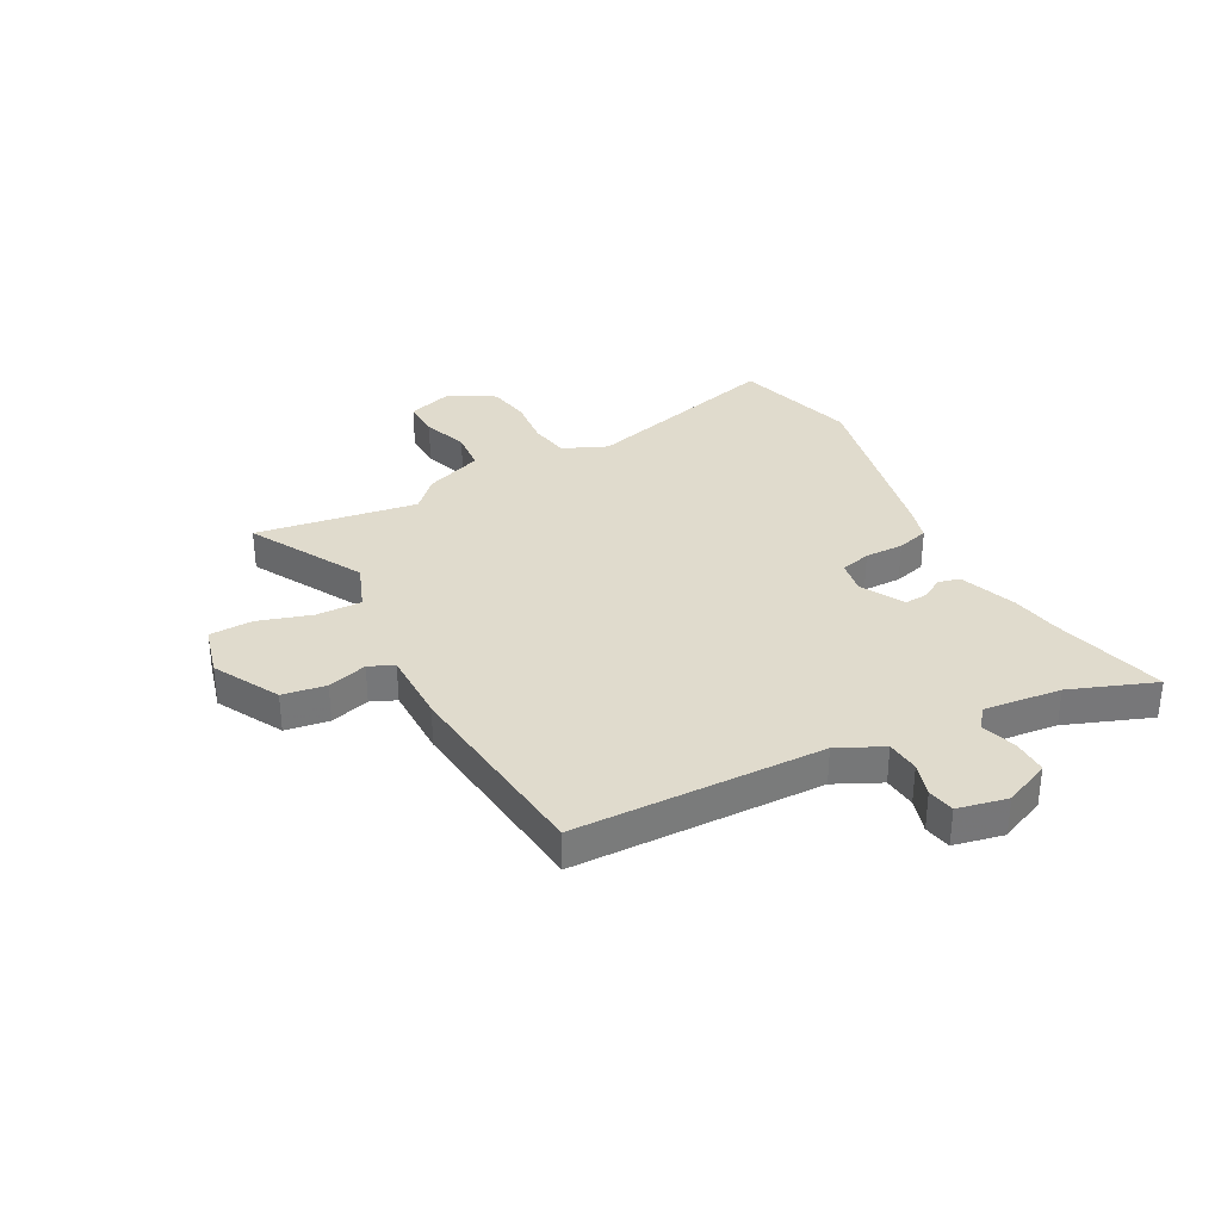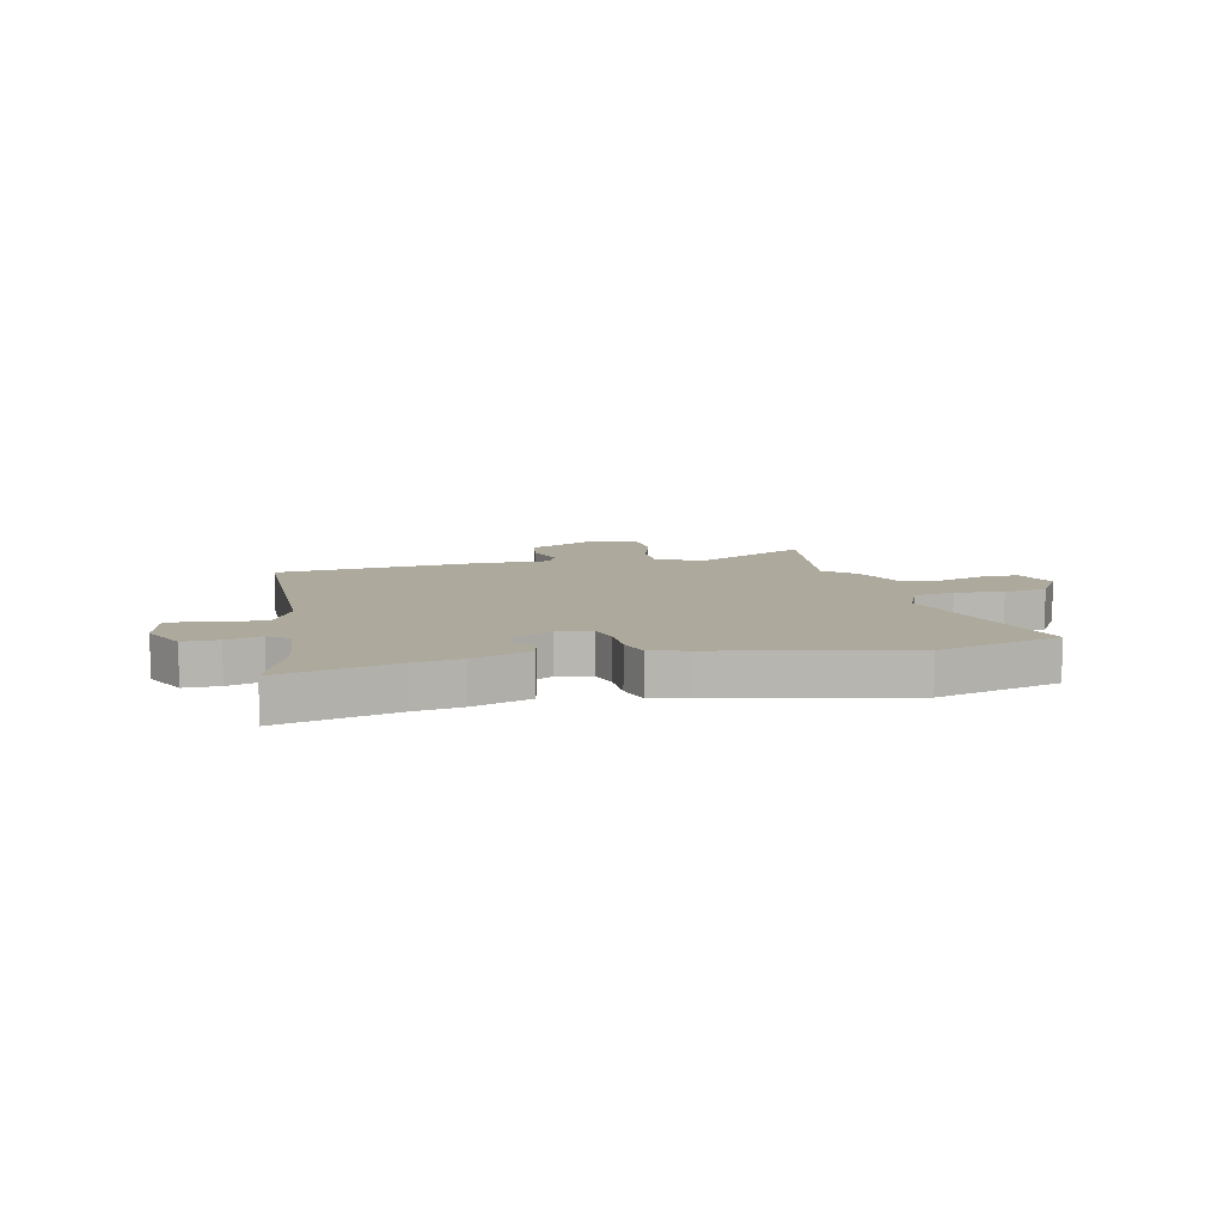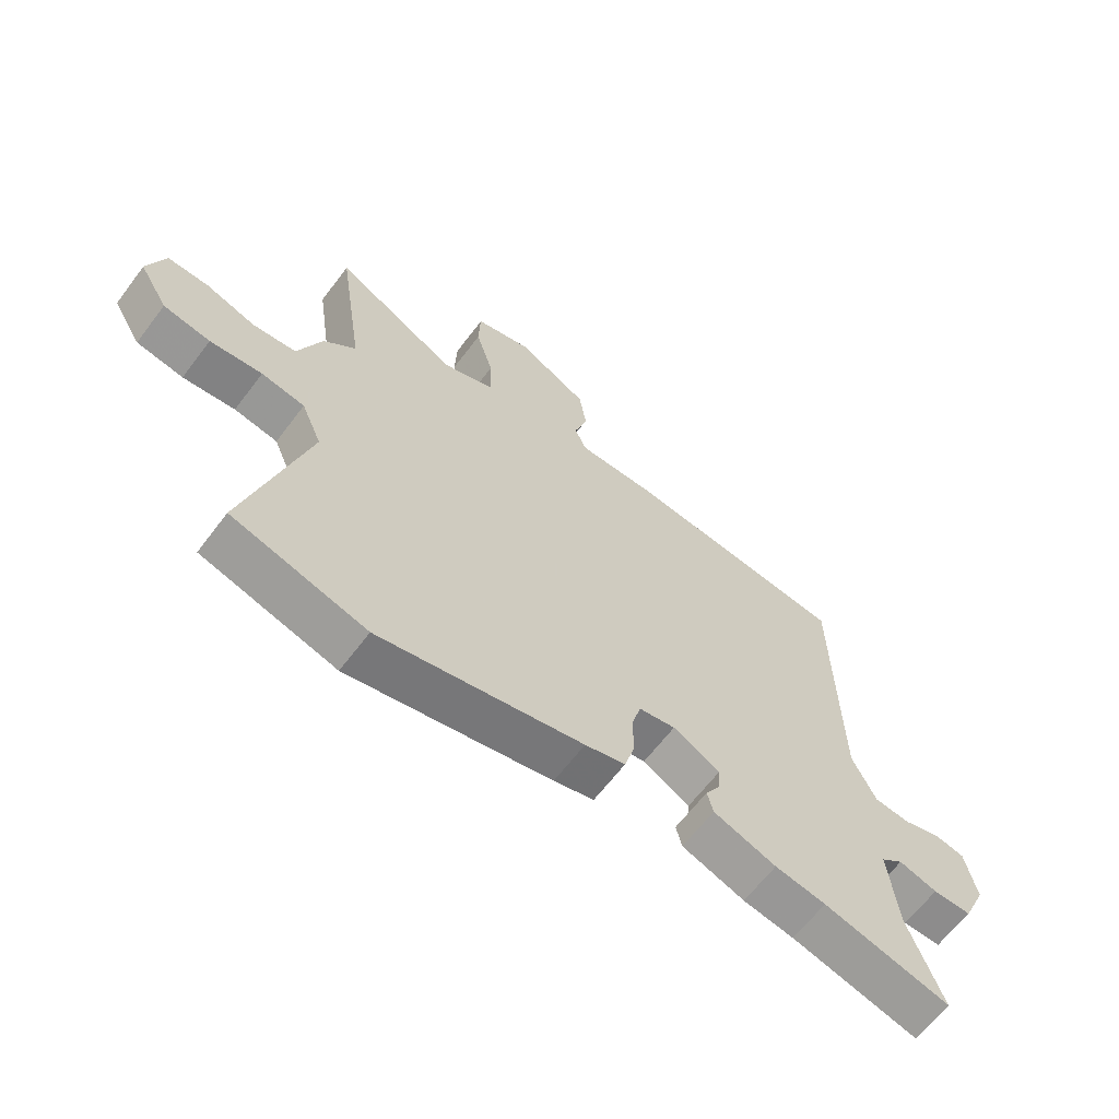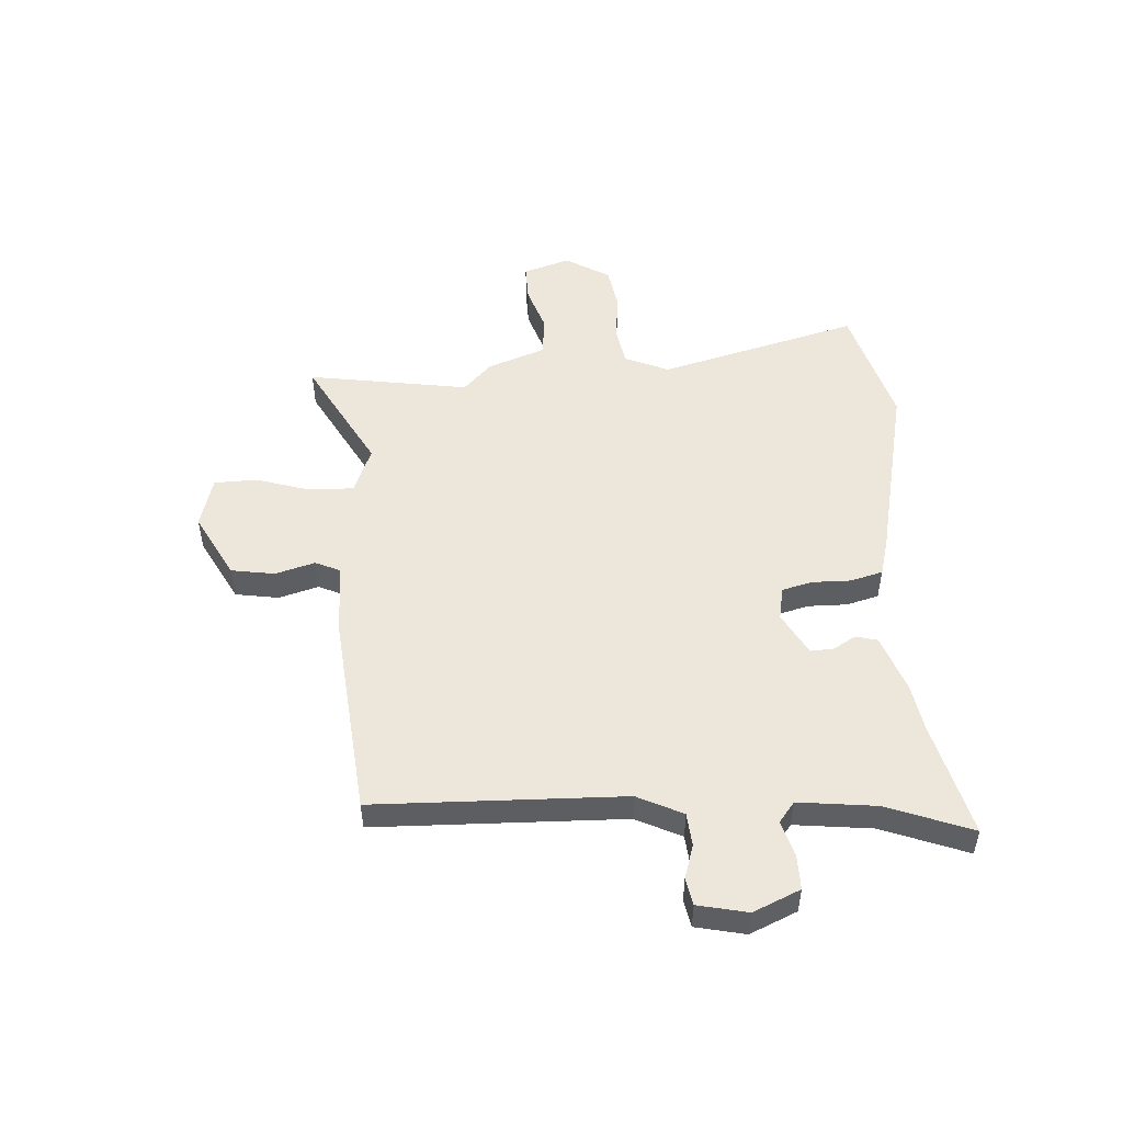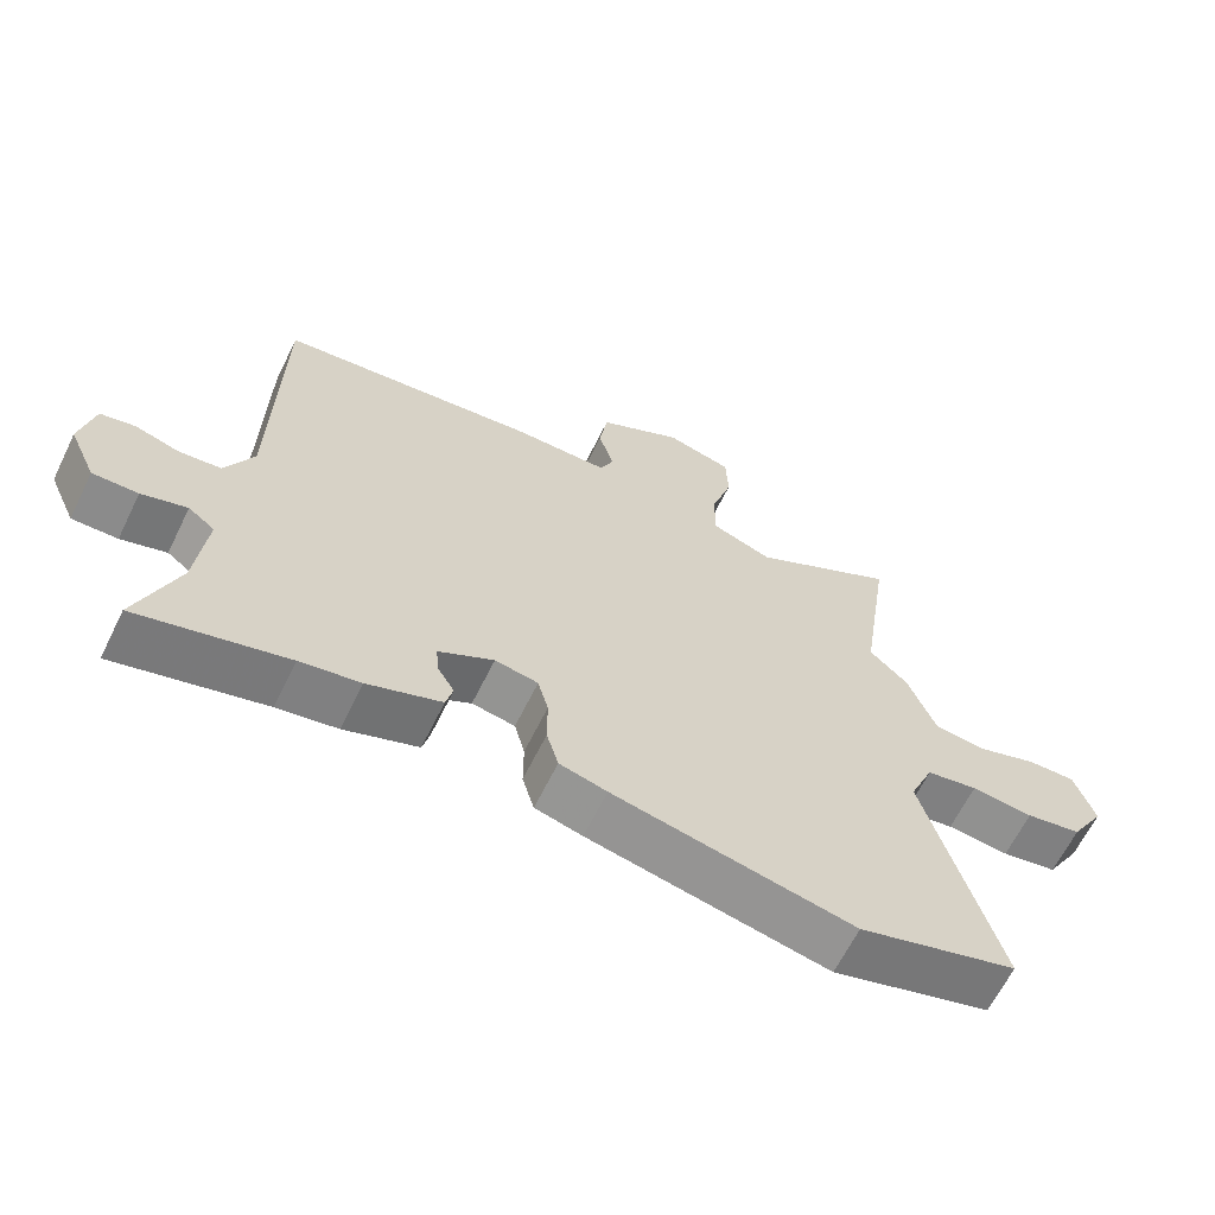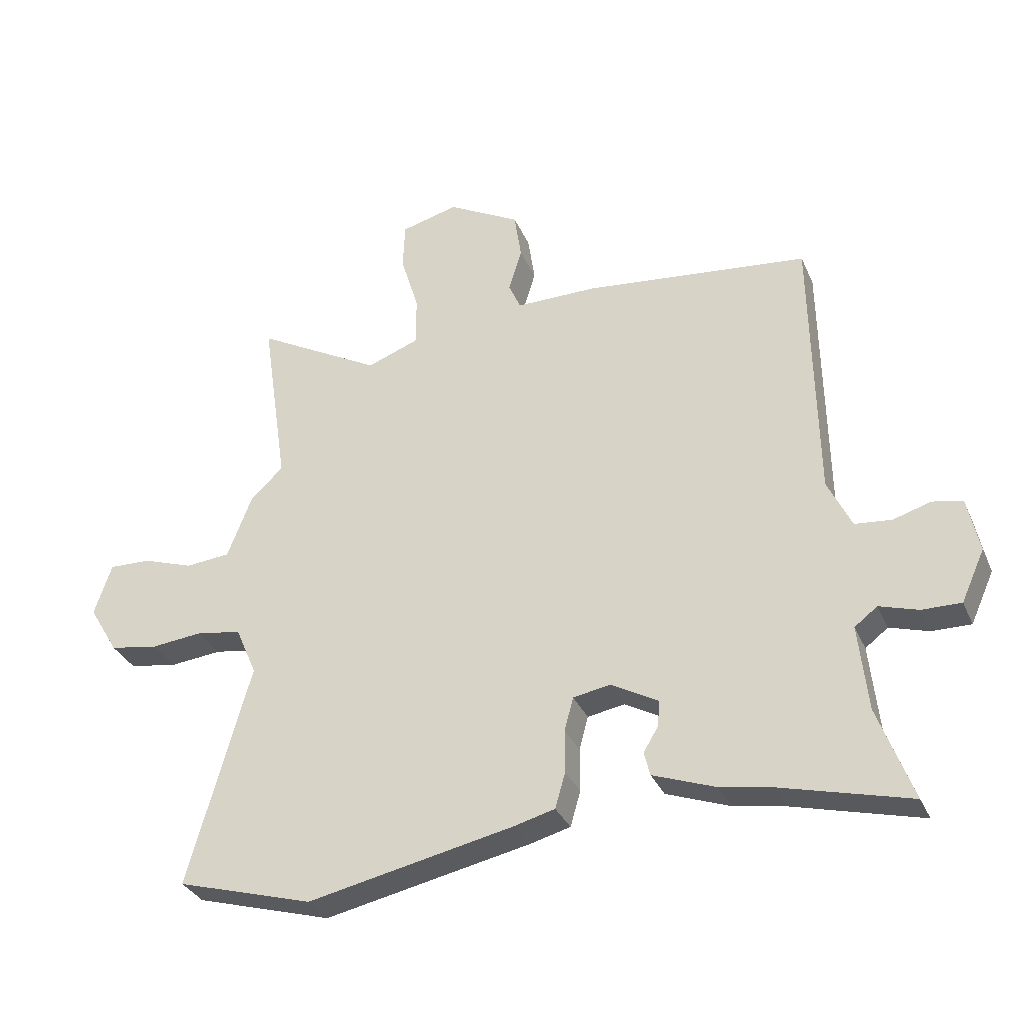
<metadata>
{"format":"obj","ext":"obj","renderer":"f3d","projection":"perspective","resolution":1024,"background":"white","views":[{"elev":33.2,"azim":62.2,"up":"+Y"},{"elev":8.9,"azim":167.2,"up":"+Y"},{"elev":-63.9,"azim":-37.0,"up":"+Z"},{"elev":50.4,"azim":87.0,"up":"+Y"},{"elev":-64.2,"azim":153.8,"up":"+Z"},{"elev":-32.6,"azim":21.0,"up":"+Z"}]}
</metadata>
<code>
v 0.493 0.07 0.501
v 0.5 0.07 0.042
v 0.54 0.07 -0.042
v 0.601 0.07 -0.048
v 0.664 0.07 -0.029
v 0.714 0.07 -0.039
v 0.733 0.07 -0.131
v 0.694 0.07 -0.217
v 0.629 0.07 -0.216
v 0.564 0.07 -0.196
v 0.526 0.07 -0.225
v 0.541 0.07 -0.369
v 0.599 0.07 -0.526
v 0.385 0.07 -0.47
v 0.299 0.07 -0.455
v 0.193 0.07 -0.416
v 0.183 0.07 -0.376
v 0.208 0.07 -0.335
v 0.211 0.07 -0.292
v 0.132 0.07 -0.248
v 0.07 0.07 -0.259
v 0.055 0.07 -0.315
v 0.055 0.07 -0.387
v 0.038 0.07 -0.446
v -0.03 0.07 -0.464
v -0.375 0.07 -0.536
v -0.603 0.07 -0.47
v -0.499 0.07 -0.099
v -0.534 0.07 -0.017
v -0.608 0.07 -0.004
v -0.697 0.07 -0.013
v -0.777 0.07 0.001
v -0.826 0.07 0.083
v -0.797 0.07 0.17
v -0.727 0.07 0.168
v -0.642 0.07 0.139
v -0.567 0.07 0.146
v -0.526 0.07 0.252
v -0.471 0.07 0.304
v -0.515 0.07 0.603
v -0.305 0.07 0.486
v -0.217 0.07 0.519
v -0.218 0.07 0.603
v -0.248 0.07 0.702
v -0.245 0.07 0.782
v -0.149 0.07 0.807
v -0.028 0.07 0.741
v -0.016 0.07 0.661
v -0.038 0.07 0.588
v -0.018 0.07 0.542
v 0.119 0.07 0.542
v 0.493 0 0.501
v 0.5 0 0.042
v 0.54 0 -0.042
v 0.601 0 -0.048
v 0.664 0 -0.029
v 0.714 0 -0.039
v 0.733 0 -0.131
v 0.694 0 -0.217
v 0.629 0 -0.216
v 0.564 0 -0.196
v 0.526 0 -0.225
v 0.541 0 -0.369
v 0.599 0 -0.526
v 0.385 0 -0.47
v 0.299 0 -0.455
v 0.193 0 -0.416
v 0.183 0 -0.376
v 0.208 0 -0.335
v 0.211 0 -0.292
v 0.132 0 -0.248
v 0.07 0 -0.259
v 0.055 0 -0.315
v 0.055 0 -0.387
v 0.038 0 -0.446
v -0.03 0 -0.464
v -0.375 0 -0.536
v -0.603 0 -0.47
v -0.499 0 -0.099
v -0.534 0 -0.017
v -0.608 0 -0.004
v -0.697 0 -0.013
v -0.777 0 0.001
v -0.826 0 0.083
v -0.797 0 0.17
v -0.727 0 0.168
v -0.642 0 0.139
v -0.567 0 0.146
v -0.526 0 0.252
v -0.471 0 0.304
v -0.515 0 0.603
v -0.305 0 0.486
v -0.217 0 0.519
v -0.218 0 0.603
v -0.248 0 0.702
v -0.245 0 0.782
v -0.149 0 0.807
v -0.028 0 0.741
v -0.016 0 0.661
v -0.038 0 0.588
v -0.018 0 0.542
v 0.119 0 0.542
f 50 51 1 2
f 47 48 49
f 46 47 49
f 45 46 49
f 44 45 49
f 43 44 49
f 42 43 49 50
f 50 2 3
f 42 50 3
f 41 42 3
f 39 40 41 3
f 37 38 39 3
f 34 35 36
f 33 34 36
f 32 33 36
f 31 32 36
f 30 31 36
f 36 37 3
f 30 36 3
f 29 30 3
f 26 27 28
f 25 26 28
f 24 25 28
f 23 24 28
f 22 23 28
f 21 22 28 29
f 29 3 4
f 21 29 4
f 20 21 4
f 16 17 18
f 15 16 18
f 14 15 18
f 14 18 19
f 13 14 19
f 12 13 19
f 11 12 19 20
f 8 9 10
f 7 8 10
f 6 7 10
f 5 6 10
f 4 5 10
f 4 10 11 20
f 53 52 102 101
f 100 99 98
f 100 98 97
f 100 97 96
f 100 96 95
f 100 95 94
f 101 100 94 93
f 54 53 101
f 54 101 93
f 54 93 92
f 54 92 91 90
f 54 90 89 88
f 87 86 85
f 87 85 84
f 87 84 83
f 87 83 82
f 87 82 81
f 54 88 87
f 54 87 81
f 54 81 80
f 79 78 77
f 79 77 76
f 79 76 75
f 79 75 74
f 79 74 73
f 80 79 73 72
f 55 54 80
f 55 80 72
f 55 72 71
f 69 68 67
f 69 67 66
f 69 66 65
f 70 69 65
f 70 65 64
f 70 64 63
f 71 70 63 62
f 61 60 59
f 61 59 58
f 61 58 57
f 61 57 56
f 61 56 55
f 71 62 61 55
f 1 52 53 2
f 2 53 54 3
f 3 54 55 4
f 4 55 56 5
f 5 56 57 6
f 6 57 58 7
f 7 58 59 8
f 8 59 60 9
f 9 60 61 10
f 10 61 62 11
f 11 62 63 12
f 12 63 64 13
f 13 64 65 14
f 14 65 66 15
f 15 66 67 16
f 16 67 68 17
f 17 68 69 18
f 18 69 70 19
f 19 70 71 20
f 20 71 72 21
f 21 72 73 22
f 22 73 74 23
f 23 74 75 24
f 24 75 76 25
f 25 76 77 26
f 26 77 78 27
f 27 78 79 28
f 28 79 80 29
f 29 80 81 30
f 30 81 82 31
f 31 82 83 32
f 32 83 84 33
f 33 84 85 34
f 34 85 86 35
f 35 86 87 36
f 36 87 88 37
f 37 88 89 38
f 38 89 90 39
f 39 90 91 40
f 40 91 92 41
f 41 92 93 42
f 42 93 94 43
f 43 94 95 44
f 44 95 96 45
f 45 96 97 46
f 46 97 98 47
f 47 98 99 48
f 48 99 100 49
f 49 100 101 50
f 50 101 102 51
f 51 102 52 1

</code>
